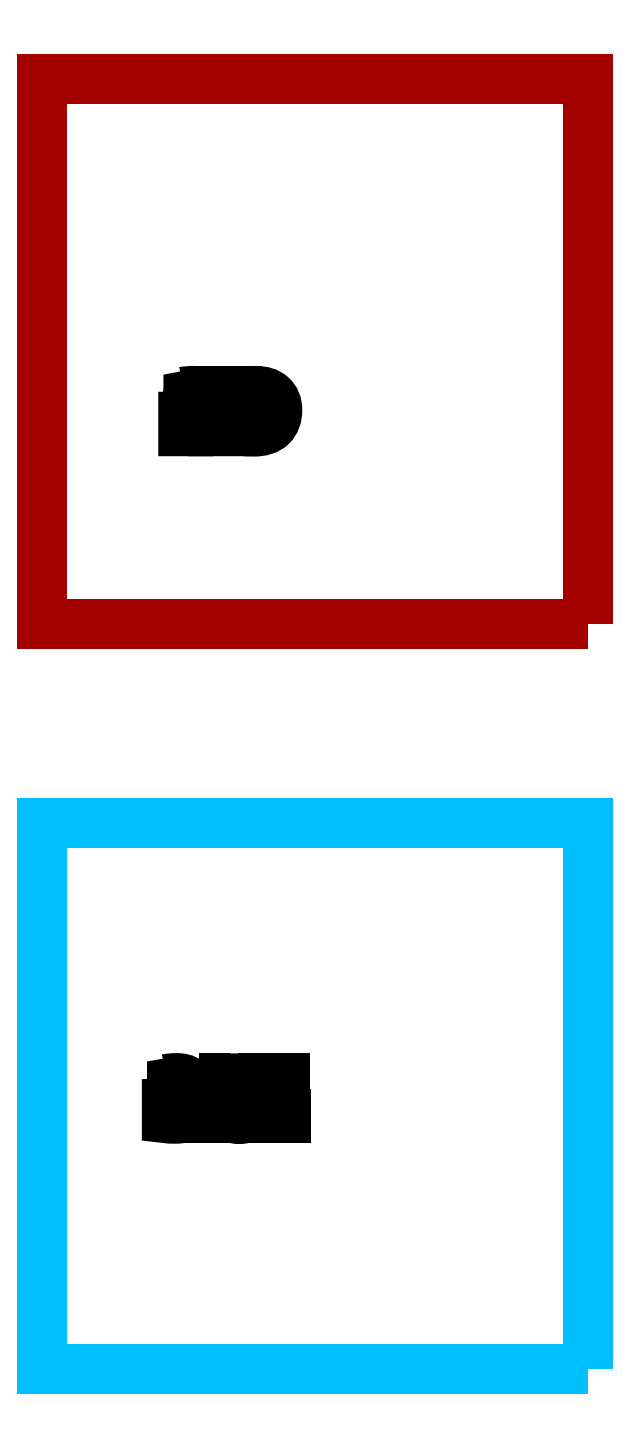
<metadata>
{"format":"dxf","ext":"dxf","renderer":"ezdxf+matplotlib","layout":"modelspace","background":"white","min_lineweight":24,"dpi":150}
</metadata>
<code>
0
SECTION
2
ENTITIES
0
POLYLINE
8
EBENE_1
66
     1
10
0
20
0
30
0
0
VERTEX
8
EBENE_1
10
120.6
20
-137.2
30
0
0
VERTEX
8
EBENE_1
10
81.72
20
-137.2
30
0
0
VERTEX
8
EBENE_1
10
81.72
20
-98.28
30
0
0
VERTEX
8
EBENE_1
10
120.6
20
-98.28
30
0
0
VERTEX
8
EBENE_1
10
120.6
20
-137.2
30
0
0
SEQEND
8
EBENE_1
0
POLYLINE
8
EBENE_1
66
     1
10
0
20
0
30
0
0
VERTEX
8
EBENE_1
10
120.6
20
-190.3
30
0
0
VERTEX
8
EBENE_1
10
81.72
20
-190.3
30
0
0
VERTEX
8
EBENE_1
10
81.72
20
-151.4
30
0
0
VERTEX
8
EBENE_1
10
120.6
20
-151.4
30
0
0
VERTEX
8
EBENE_1
10
120.6
20
-190.3
30
0
0
SEQEND
8
EBENE_1
0
INSERT
8
EBENE_1
2
BLOCK_2
10
0
20
0
30
0
0
INSERT
8
EBENE_1
2
BLOCK_3
10
0
20
0
30
0
0
ENDSEC
0
EOF

</code>
